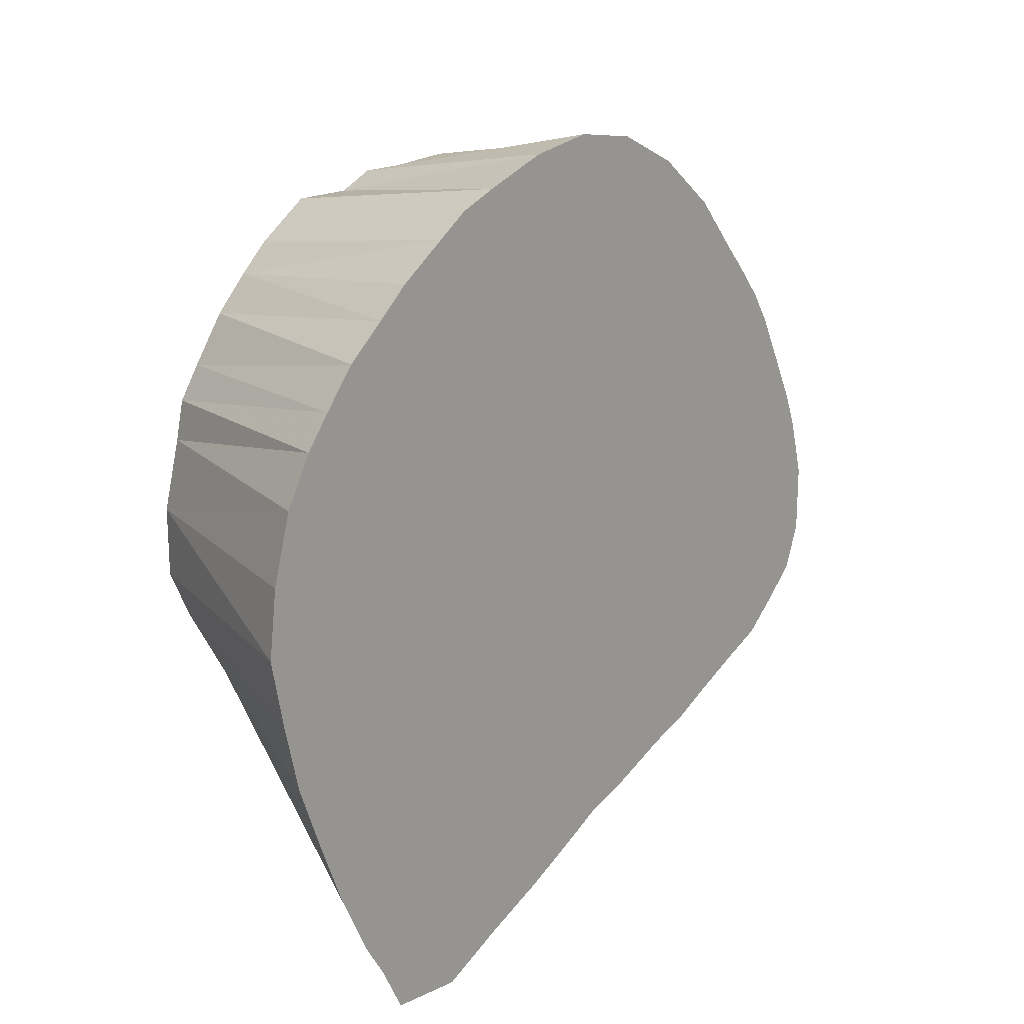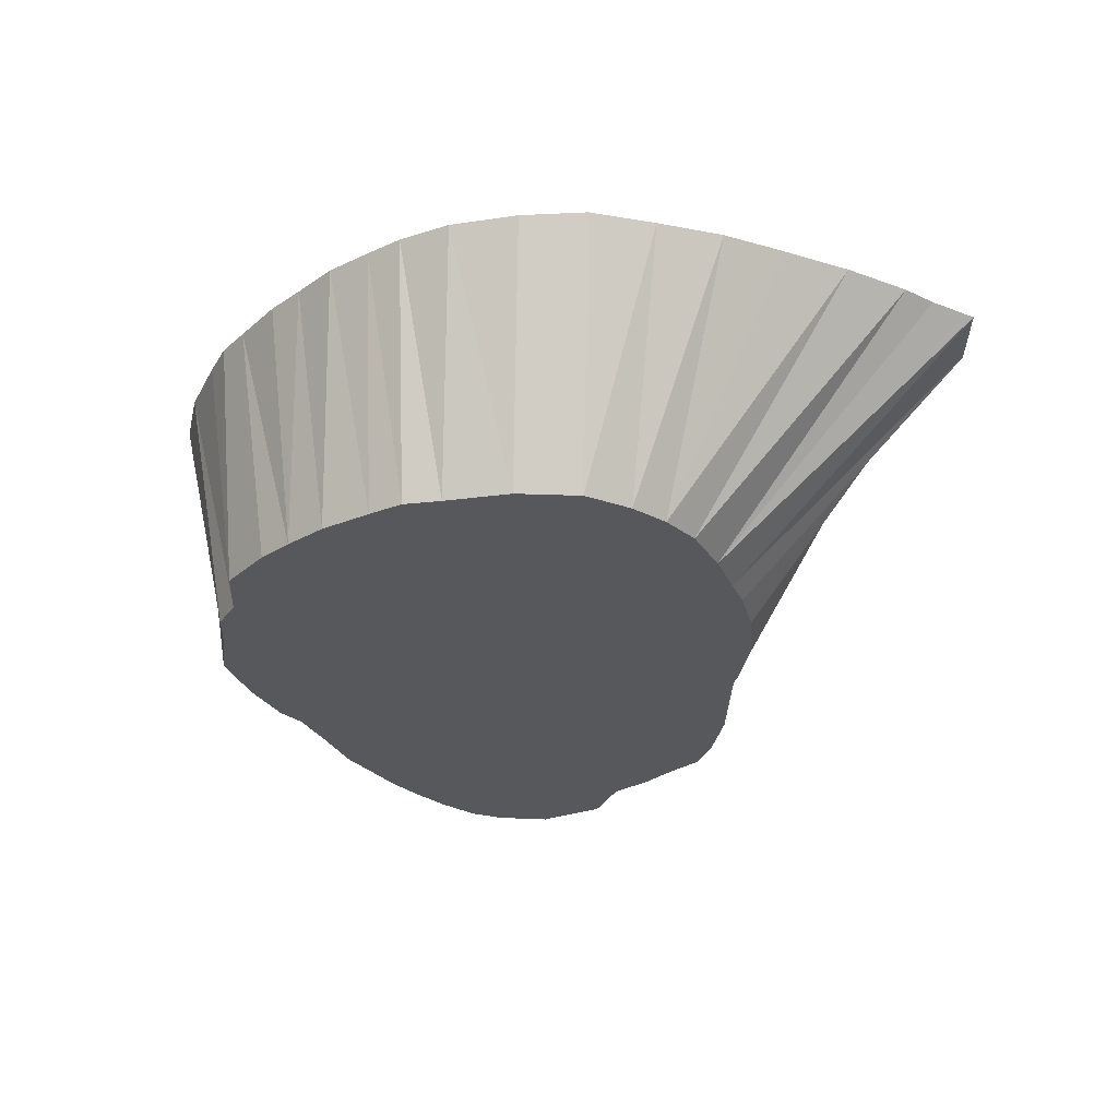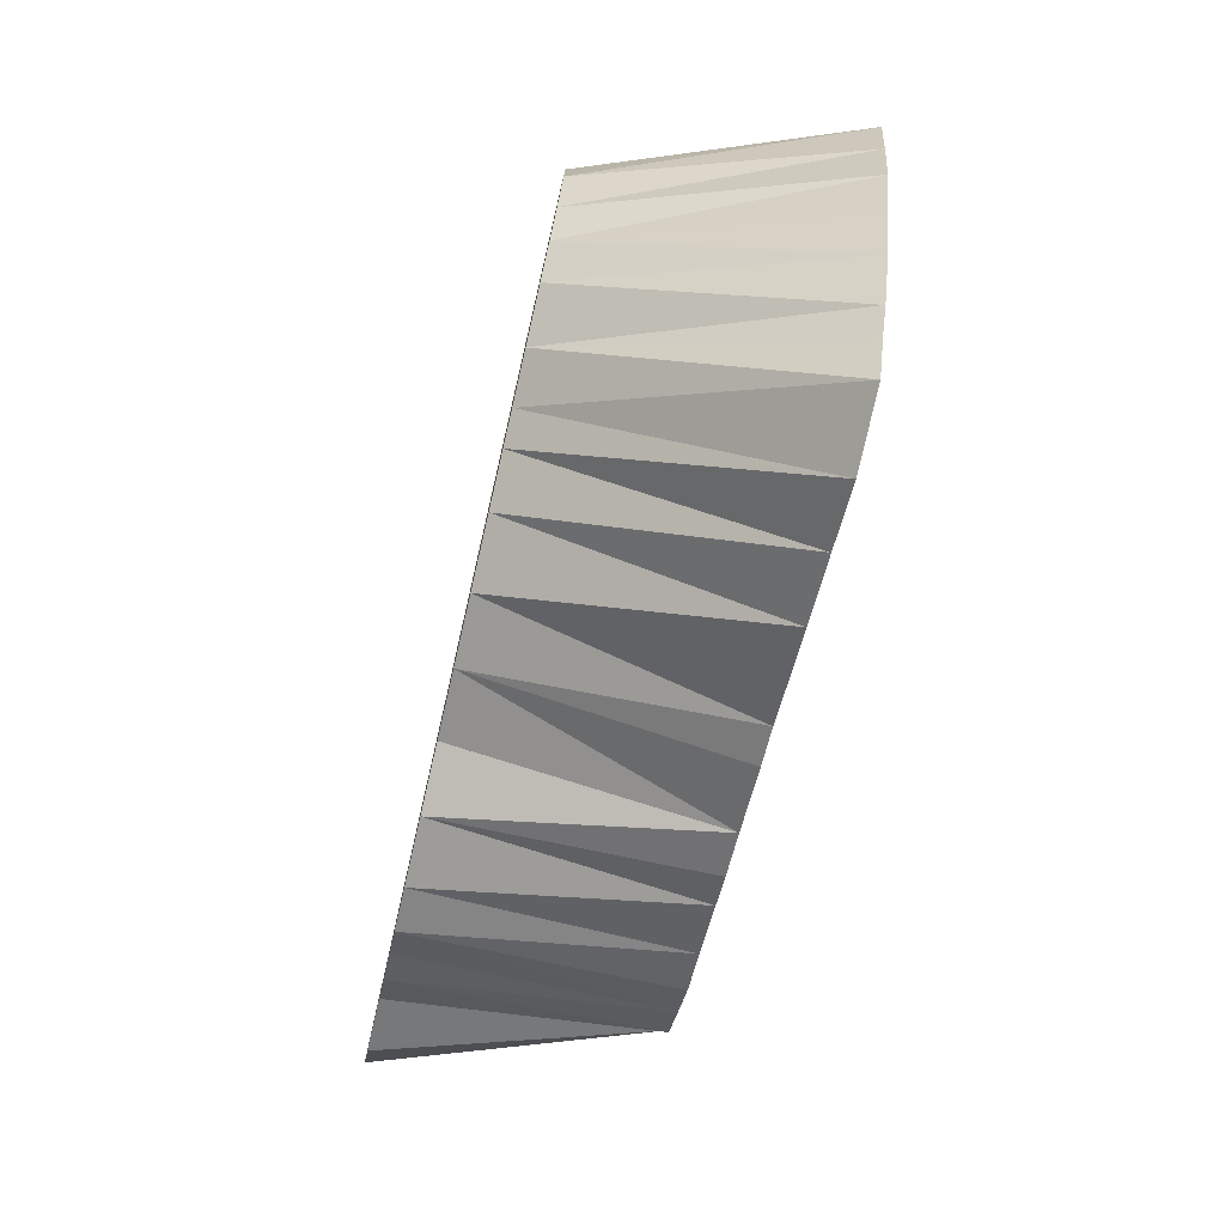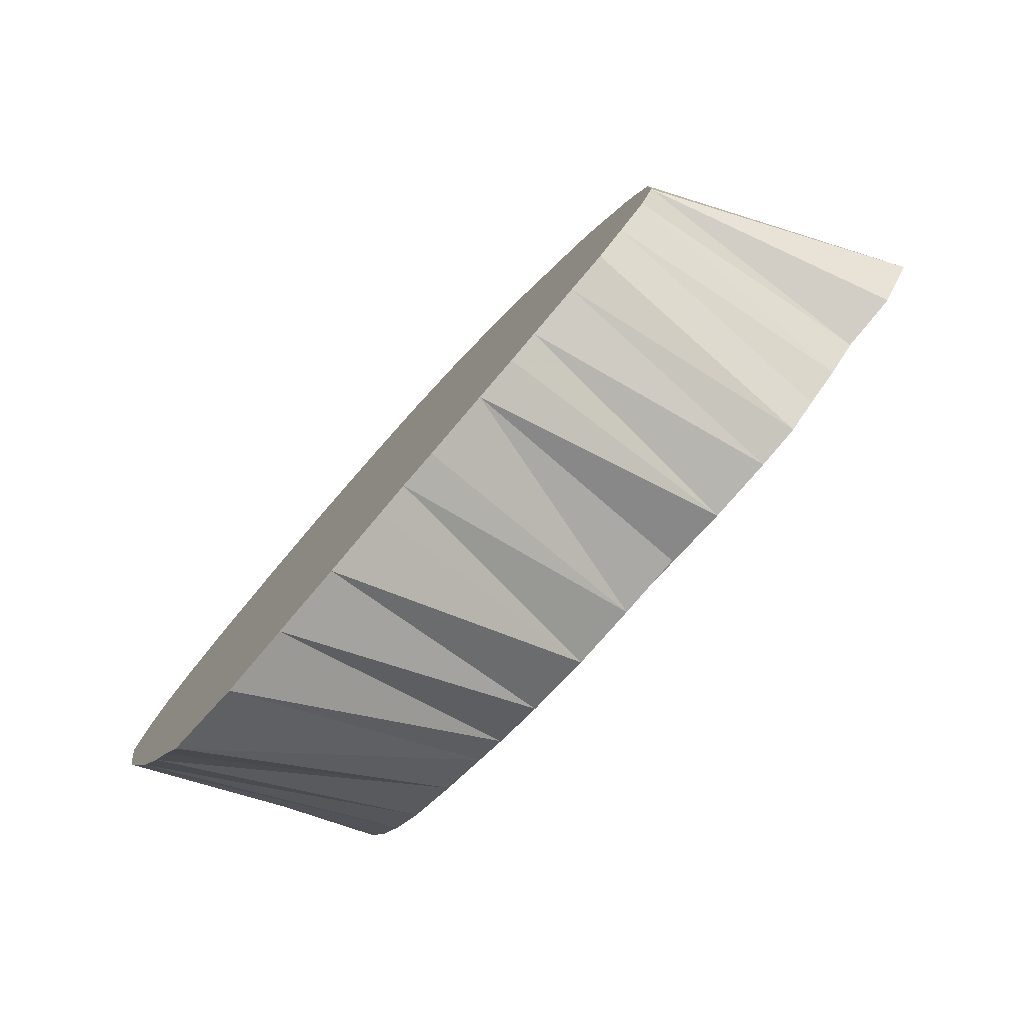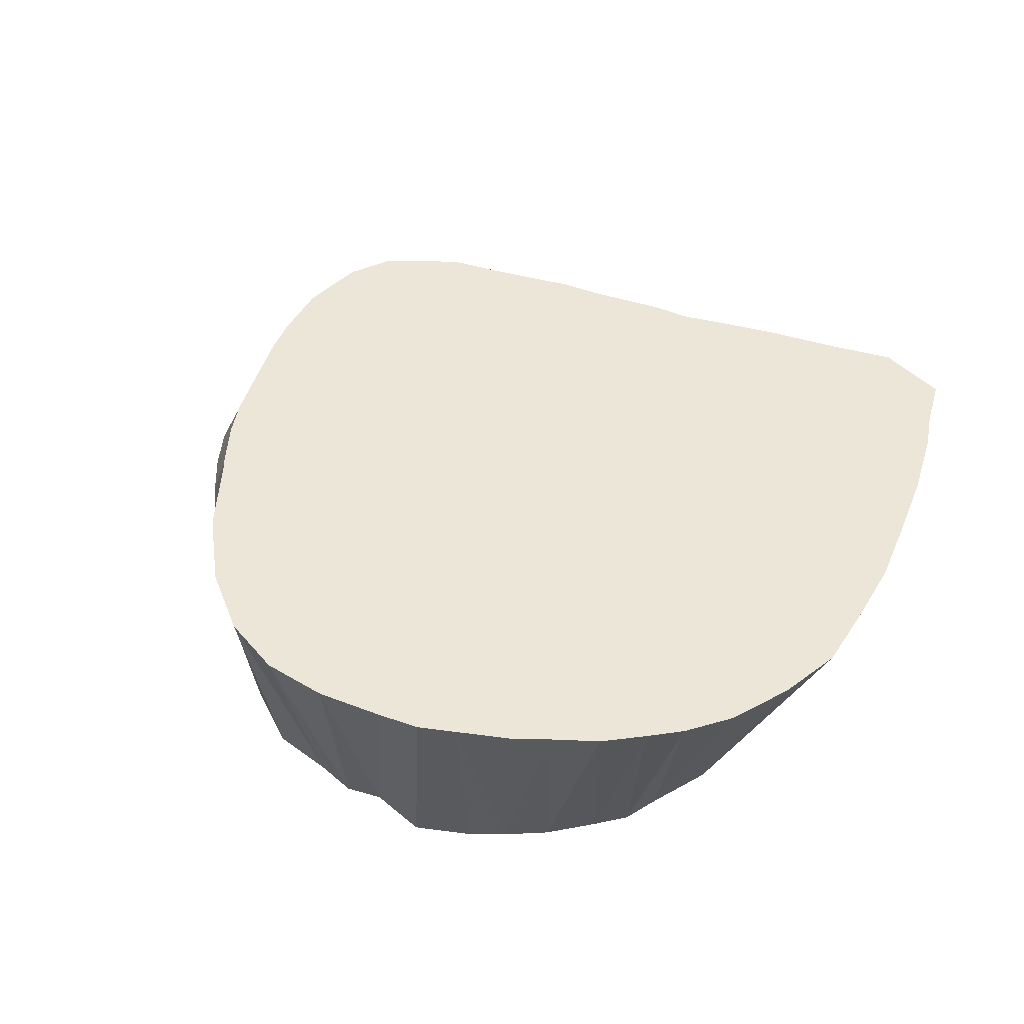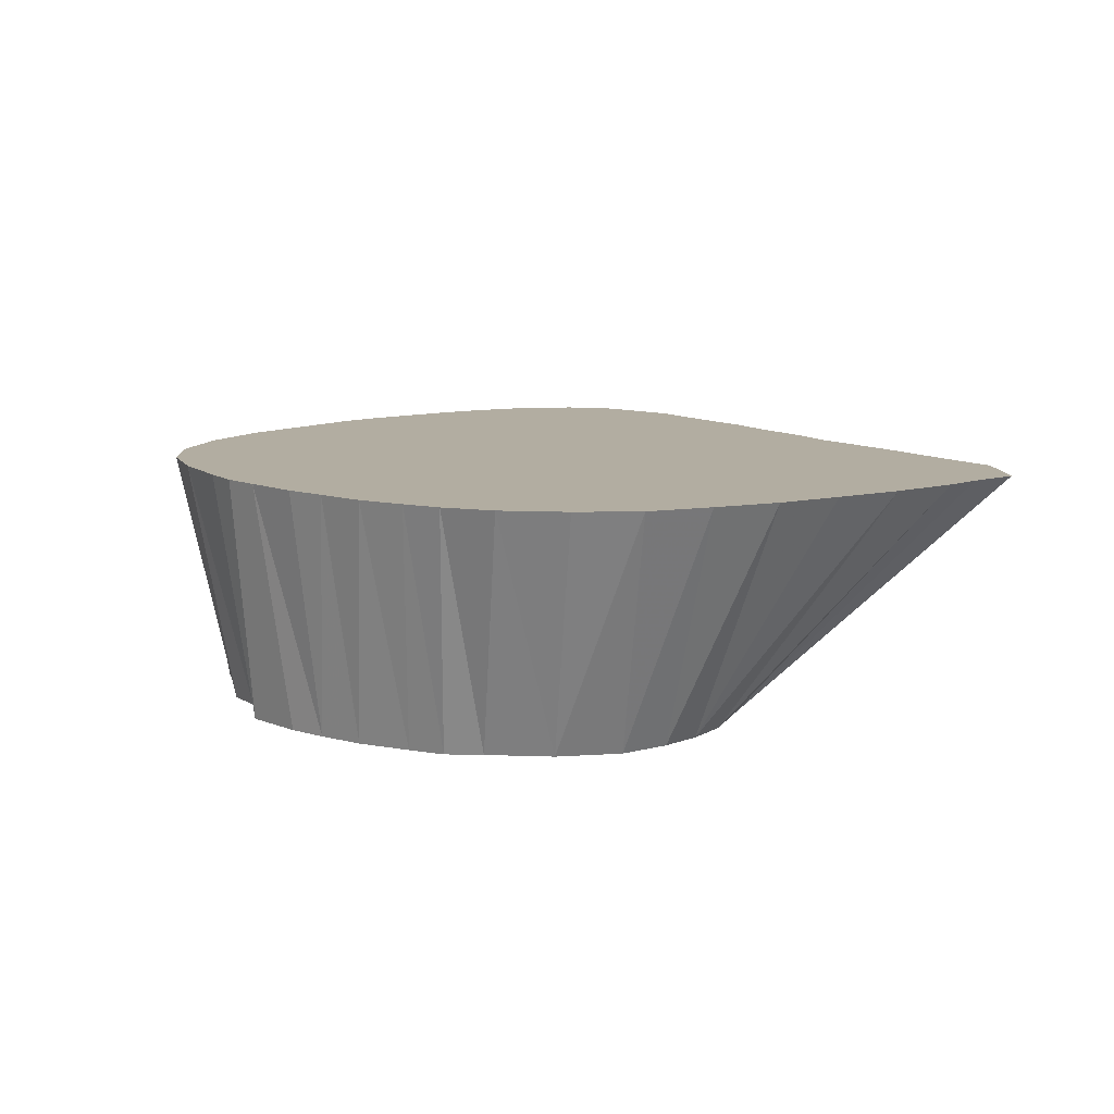
<metadata>
{"format":"obj","ext":"obj","renderer":"f3d","projection":"perspective","resolution":1024,"background":"white","views":[{"elev":17.1,"azim":-48.6,"up":"+Y"},{"elev":-28.1,"azim":-92.8,"up":"+Z"},{"elev":-76.3,"azim":-103.0,"up":"+Y"},{"elev":-80.0,"azim":47.7,"up":"+Y"},{"elev":48.8,"azim":-136.4,"up":"+Z"},{"elev":10.5,"azim":-99.2,"up":"+Z"}]}
</metadata>
<code>
v 529.2 766.2 -95.07
v 398.2 684.4 -95.07
v 387.6 723.1 -95.07
v 389.2 736.2 -95.07
v 448.8 688.5 -145.1
v 416.6 763.1 -145.1
v 418.6 643.3 -95.07
v 403.5 671.2 -95.07
v 541.2 766.7 -145.1
v 390.3 710 -95.07
v 393.5 696.9 -95.07
v 433.1 642.4 -95.07
v 408.8 772.5 -95.07
v 392.9 749.4 -95.07
v 412 713.8 -145.1
v 398 758.8 -95.07
v 458.8 803.6 -95.07
v 402.8 765 -95.07
v 409.7 658.8 -95.07
v 471.2 661.5 -95.07
v 413.8 652.5 -95.07
v 416.2 779 -95.07
v 522.8 774 -95.07
v 506.9 676.9 -95.07
v 563.6 710.6 -145.1
v 542.5 741.2 -95.07
v 422.5 784.6 -95.07
v 438.1 795.6 -95.07
v 431.9 791.2 -95.07
v 445.6 648.8 -95.07
v 445.6 798.8 -95.07
v 458.8 654.9 -95.07
v 471.9 806 -95.07
v 510.5 788.1 -95.07
v 477.5 665 -95.07
v 485 667.5 -95.07
v 538.1 695 -95.07
v 485 804.2 -95.07
v 498.1 673.5 -95.07
v 568.3 741.2 -145.1
v 498.1 798 -95.07
v 523.8 685.6 -95.07
v 513.1 680.2 -95.07
v 429.2 779 -145.1
v 516.2 780.6 -95.07
v 531.9 689.4 -95.07
v 533.2 760 -95.07
v 442.5 691.2 -145.1
v 538.5 749.4 -95.07
v 544.6 701.2 -95.07
v 545.2 734.4 -95.07
v 548 710 -95.07
v 471.9 683.8 -145.1
v 548.1 723.1 -95.07
v 407.6 723.1 -145.1
v 407.5 736.2 -145.1
v 410.9 749.4 -145.1
v 463.8 795 -145.1
v 485 796 -145.1
v 445.1 791.6 -145.1
v 412.5 756.9 -145.1
v 416.9 706.9 -145.1
v 422.8 772.2 -145.1
v 423.1 700.8 -145.1
v 433.1 695.2 -145.1
v 435 784.5 -145.1
v 458.8 685.5 -145.1
v 456.9 791.7 -145.1
v 471.9 795 -145.1
v 485 685 -145.1
v 498.1 687.2 -145.1
v 498.1 791.1 -145.1
v 510.6 685 -145.1
v 509.2 785.3 -145.1
v 513.8 781 -145.1
v 523.8 686.5 -145.1
v 523.8 776.1 -145.1
v 532.5 688.8 -145.1
v 535 771.1 -145.1
v 538.6 694.4 -145.1
v 545.8 700 -145.1
v 549.8 760.8 -145.1
v 552 706.7 -145.1
v 556.2 755 -145.1
v 562.5 748.8 -145.1
v 571.4 723.1 -145.1
v 570.8 734.4 -145.1
f 12 48 5
f 5 48 20
f 32 48 5
f 5 67 20
f 30 67 5
f 5 67 32
f 6 61 18
f 13 63 6
f 9 79 1
f 9 79 47
f 9 82 47
f 9 82 49
f 10 55 15
f 10 62 15
f 11 62 15
f 25 83 52
f 25 83 54
f 25 86 52
f 25 86 54
f 40 85 26
f 40 85 51
f 51 87 40
f 44 63 22
f 44 63 27
f 29 66 44
f 48 65 7
f 48 65 21
f 53 67 20
f 32 67 53
f 53 67 35
f 35 70 53
f 36 70 53
f 55 56 3
f 4 56 55
f 14 57 56
f 16 61 57
f 18 61 57
f 58 68 17
f 17 69 58
f 33 69 58
f 59 69 38
f 41 72 59
f 60 66 28
f 31 68 60
f 62 64 2
f 8 64 62
f 62 64 11
f 2 65 64
f 64 65 8
f 19 65 64
f 70 71 39
f 71 73 24
f 71 73 39
f 34 74 72
f 73 76 43
f 34 75 74
f 74 75 45
f 75 77 23
f 75 77 45
f 76 78 42
f 46 78 76
f 1 79 77
f 78 80 37
f 78 80 46
f 80 81 37
f 80 81 50
f 81 83 50
f 81 83 52
f 82 84 26
f 82 84 49
f 84 85 26
f 51 85 84
f 86 87 54
f 77 23 1
f 1 47 9
f 1 47 79
f 2 8 62
f 2 8 64
f 2 8 65
f 2 11 62
f 2 11 64
f 3 4 55
f 56 4 3
f 55 10 3
f 4 14 56
f 48 12 7
f 48 21 7
f 65 21 7
f 8 19 64
f 8 19 65
f 10 11 15
f 10 11 62
f 5 30 12
f 6 18 13
f 13 22 63
f 14 16 57
f 16 18 57
f 16 18 61
f 68 31 17
f 17 33 58
f 17 33 69
f 65 21 19
f 20 32 5
f 48 32 20
f 20 32 53
f 20 32 67
f 20 35 53
f 20 35 67
f 22 27 44
f 22 27 63
f 23 45 75
f 23 45 77
f 24 39 71
f 24 39 73
f 73 43 24
f 26 49 82
f 26 49 84
f 26 51 40
f 26 51 84
f 26 51 85
f 27 29 44
f 66 29 28
f 28 31 60
f 30 32 5
f 30 32 67
f 33 38 69
f 72 41 34
f 74 45 34
f 34 45 75
f 35 36 53
f 35 36 70
f 70 39 36
f 37 46 78
f 37 46 80
f 80 50 37
f 81 50 37
f 38 41 59
f 42 43 76
f 42 46 76
f 78 46 42
f 9 49 47
f 82 49 47
f 81 52 50
f 83 52 50
f 51 54 87
f 52 54 25
f 52 54 83
f 86 54 52
f 5 61 6
f 6 63 5
f 5 79 9
f 9 82 5
f 15 55 5
f 5 62 15
f 25 83 5
f 5 86 25
f 5 85 40
f 40 87 5
f 5 63 44
f 44 66 5
f 48 65 5
f 53 67 5
f 5 70 53
f 55 56 5
f 56 57 5
f 57 61 5
f 5 68 58
f 58 69 5
f 5 69 59
f 59 72 5
f 5 66 60
f 60 68 5
f 5 64 62
f 5 65 64
f 5 71 70
f 5 73 71
f 72 74 5
f 5 76 73
f 74 75 5
f 75 77 5
f 5 78 76
f 77 79 5
f 5 80 78
f 5 81 80
f 5 83 81
f 82 84 5
f 84 85 5
f 5 87 86
f 2 8 1
f 1 11 2
f 1 4 3
f 3 10 1
f 1 14 4
f 7 12 1
f 1 21 7
f 8 19 1
f 10 11 1
f 12 30 1
f 13 18 1
f 1 22 13
f 1 16 14
f 1 18 16
f 17 31 1
f 1 33 17
f 19 21 1
f 1 32 20
f 20 35 1
f 1 27 22
f 23 45 1
f 1 39 24
f 24 43 1
f 26 49 1
f 1 51 26
f 1 29 27
f 28 29 1
f 1 31 28
f 30 32 1
f 1 38 33
f 34 41 1
f 1 45 34
f 35 36 1
f 36 39 1
f 1 46 37
f 37 50 1
f 1 41 38
f 1 43 42
f 42 46 1
f 1 49 47
f 50 52 1
f 1 54 51
f 52 54 1

</code>
